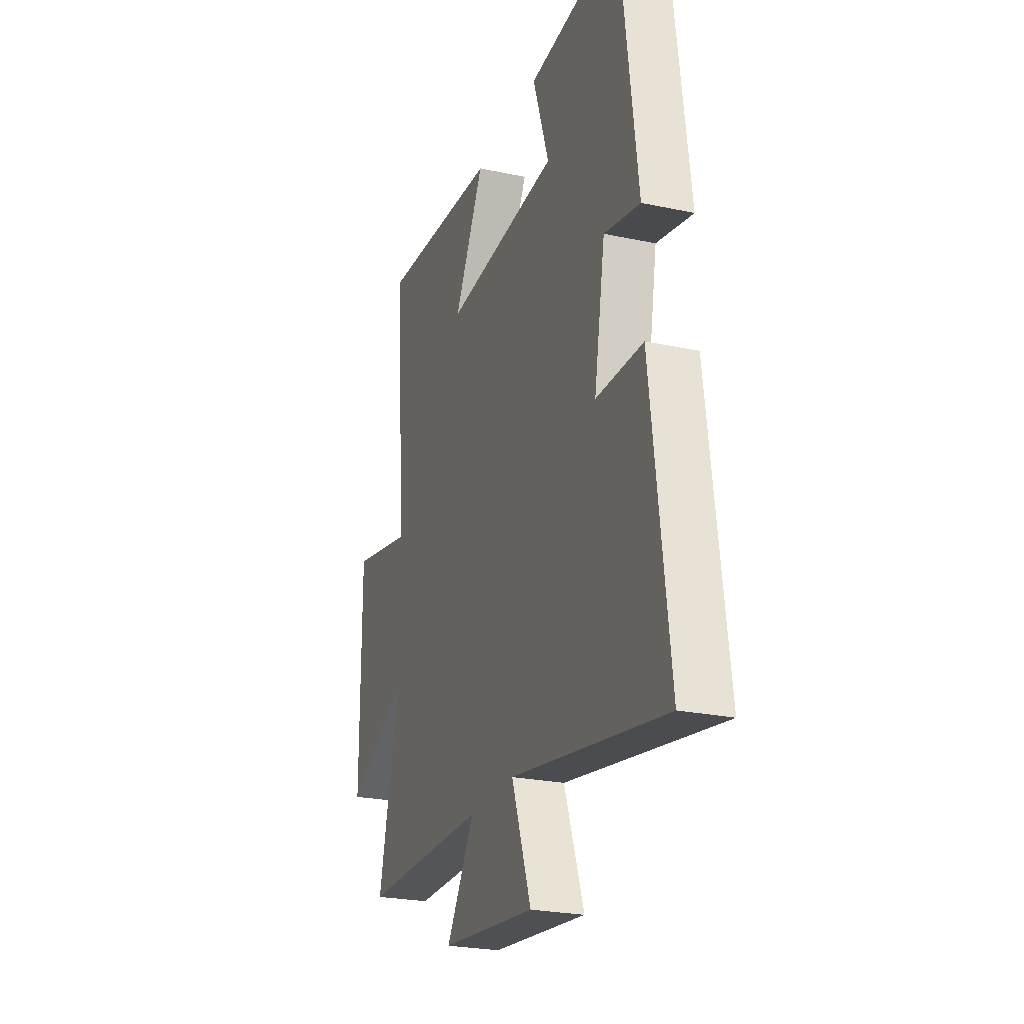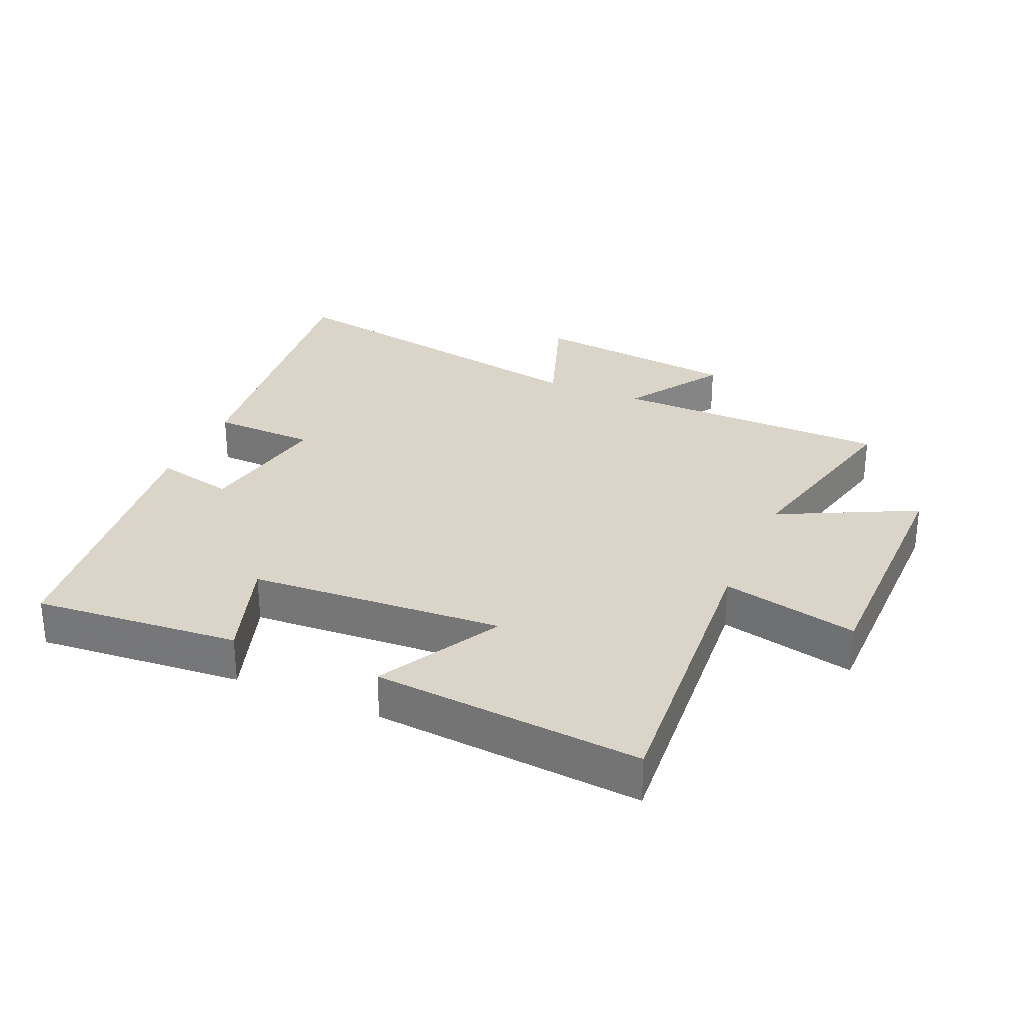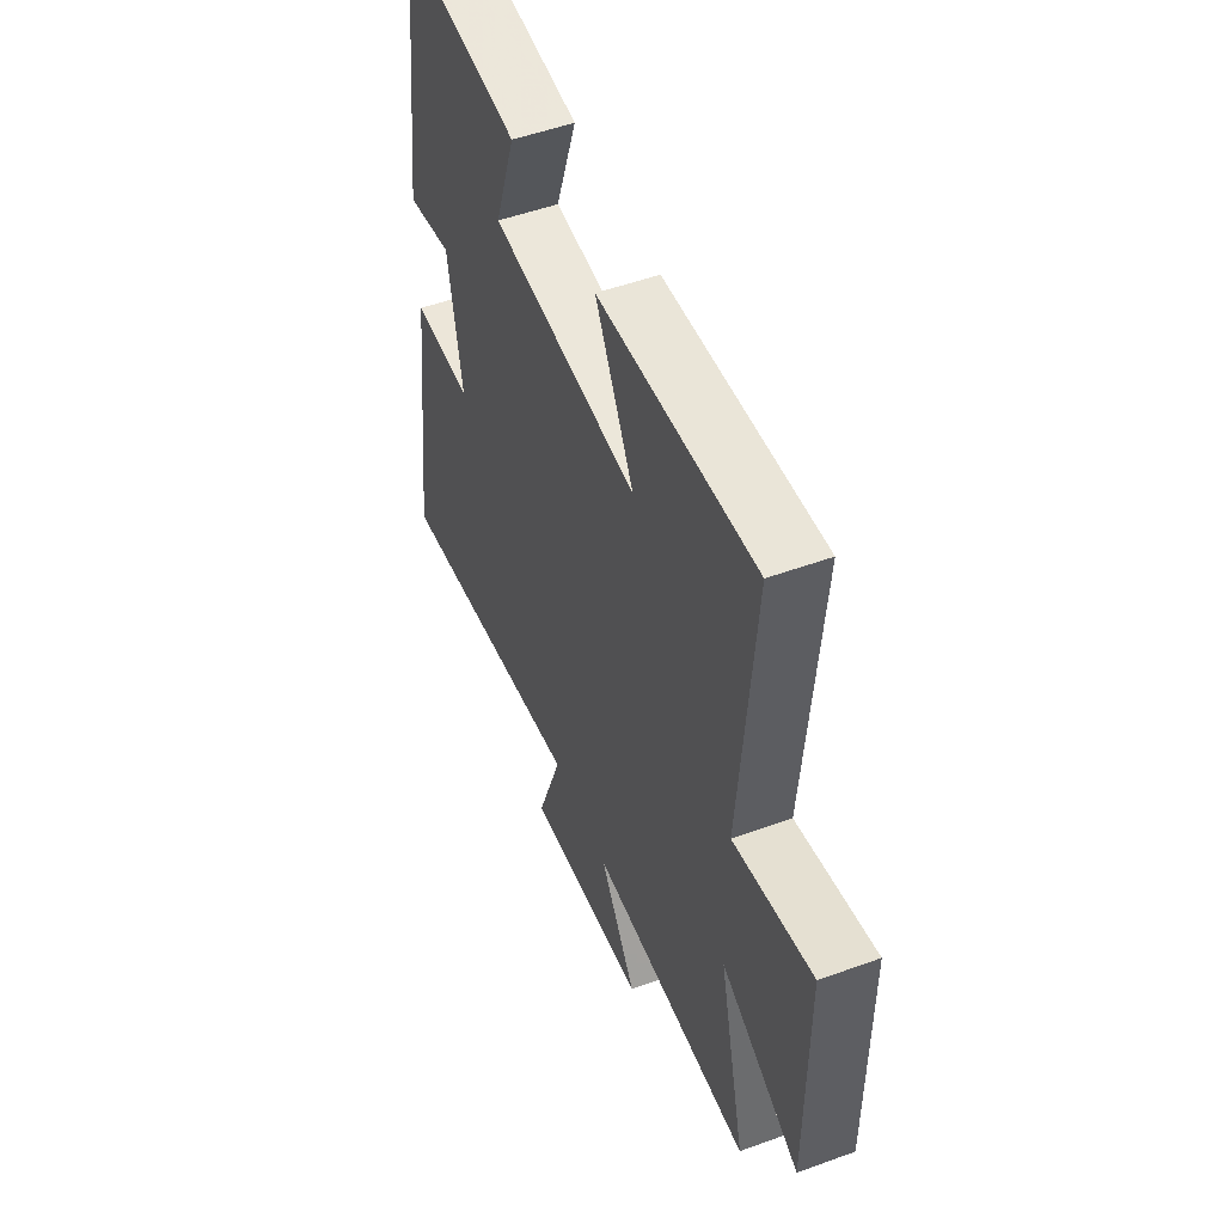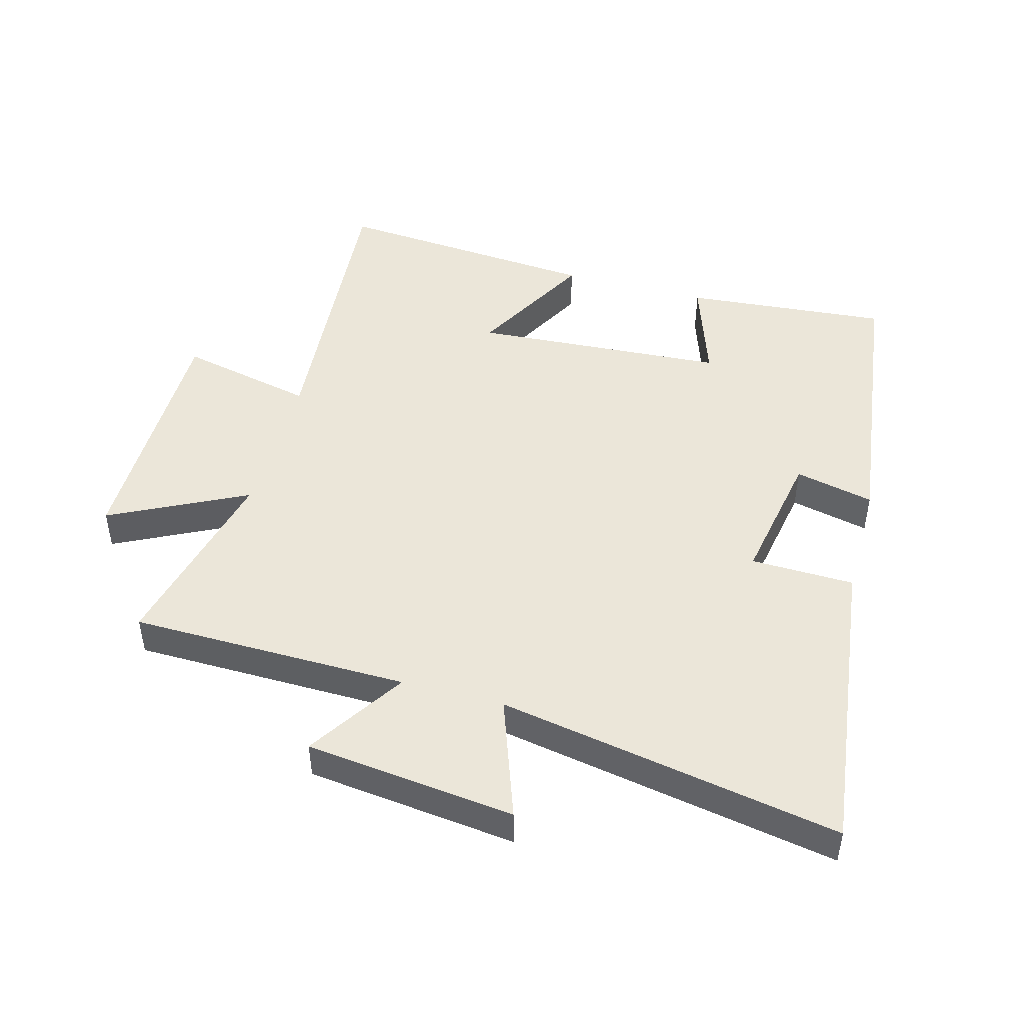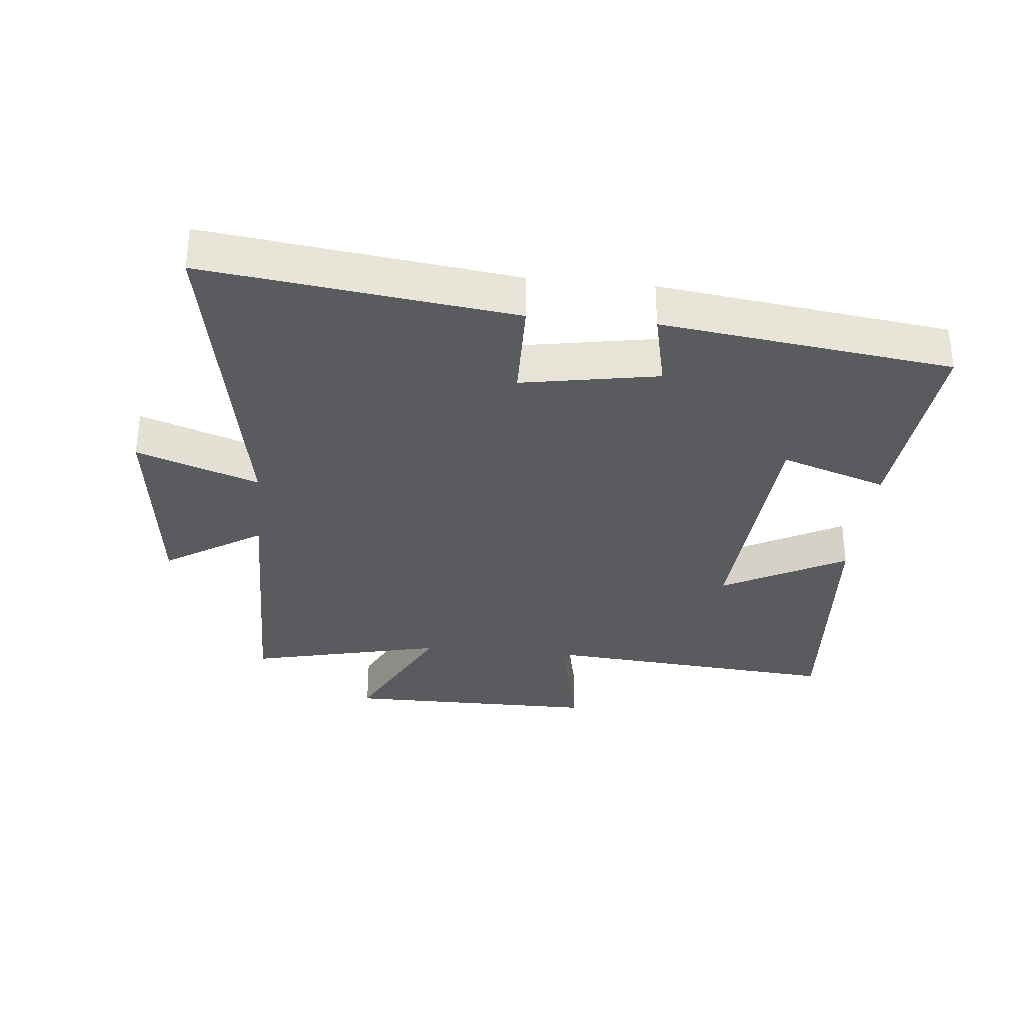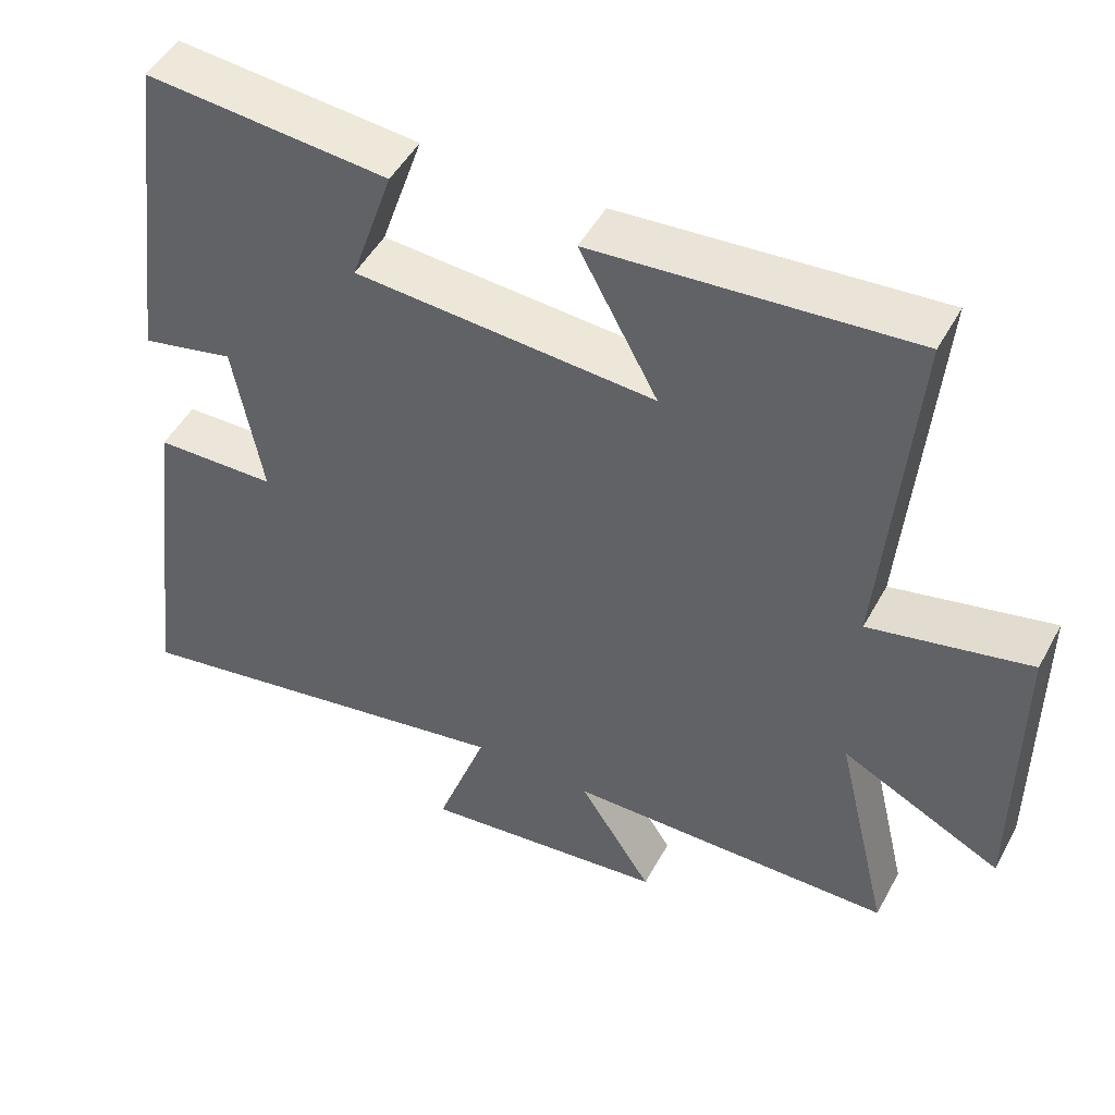
<metadata>
{"format":"obj","ext":"obj","renderer":"f3d","projection":"perspective","resolution":1024,"background":"white","views":[{"elev":-24.9,"azim":-109.1,"up":"+Z"},{"elev":29.2,"azim":23.7,"up":"+Y"},{"elev":51.8,"azim":68.5,"up":"+Z"},{"elev":46.9,"azim":-164.7,"up":"+Y"},{"elev":-32.5,"azim":-95.7,"up":"+Y"},{"elev":49.0,"azim":27.7,"up":"+Z"}]}
</metadata>
<code>
v 0.539 0.07 0.534
v 0.5 0.07 0.06
v 0.713 0.07 0.107
v 0.713 0.07 -0.295
v 0.5 0.07 -0.188
v 0.572 0.07 -0.494
v 0.136 0.07 -0.5
v 0.234 0.07 -0.653
v -0.094 0.07 -0.691
v -0.026 0.07 -0.5
v -0.561 0.07 -0.597
v -0.5 0.07 -0.116
v -0.338 0.07 -0.112
v -0.376 0.07 0.102
v -0.5 0.07 0.074
v -0.441 0.07 0.528
v -0.119 0.07 0.5
v -0.175 0.07 0.333
v 0.223 0.07 0.307
v 0.119 0.07 0.5
v 0.539 0 0.534
v 0.5 0 0.06
v 0.713 0 0.107
v 0.713 0 -0.295
v 0.5 0 -0.188
v 0.572 0 -0.494
v 0.136 0 -0.5
v 0.234 0 -0.653
v -0.094 0 -0.691
v -0.026 0 -0.5
v -0.561 0 -0.597
v -0.5 0 -0.116
v -0.338 0 -0.112
v -0.376 0 0.102
v -0.5 0 0.074
v -0.441 0 0.528
v -0.119 0 0.5
v -0.175 0 0.333
v 0.223 0 0.307
v 0.119 0 0.5
f 19 20 1 2
f 18 19 2
f 15 16 17 18
f 14 15 18
f 13 14 18 2
f 10 11 12 13
f 10 13 2
f 7 8 9 10
f 5 6 7 10
f 5 10 2 3
f 3 4 5
f 22 21 40 39
f 22 39 38
f 38 37 36 35
f 38 35 34
f 22 38 34 33
f 33 32 31 30
f 22 33 30
f 30 29 28 27
f 30 27 26 25
f 23 22 30 25
f 25 24 23
f 1 21 22 2
f 2 22 23 3
f 3 23 24 4
f 4 24 25 5
f 5 25 26 6
f 6 26 27 7
f 7 27 28 8
f 8 28 29 9
f 9 29 30 10
f 10 30 31 11
f 11 31 32 12
f 12 32 33 13
f 13 33 34 14
f 14 34 35 15
f 15 35 36 16
f 16 36 37 17
f 17 37 38 18
f 18 38 39 19
f 19 39 40 20
f 20 40 21 1

</code>
